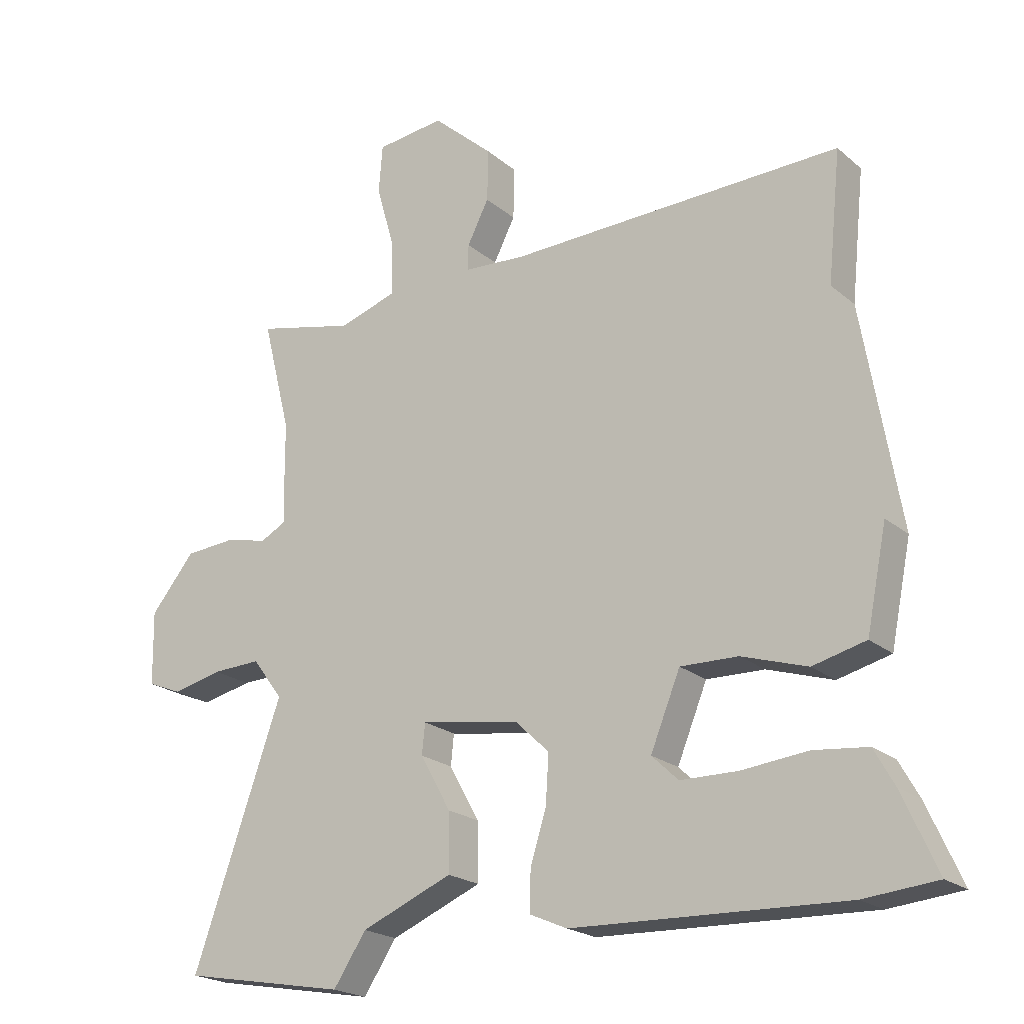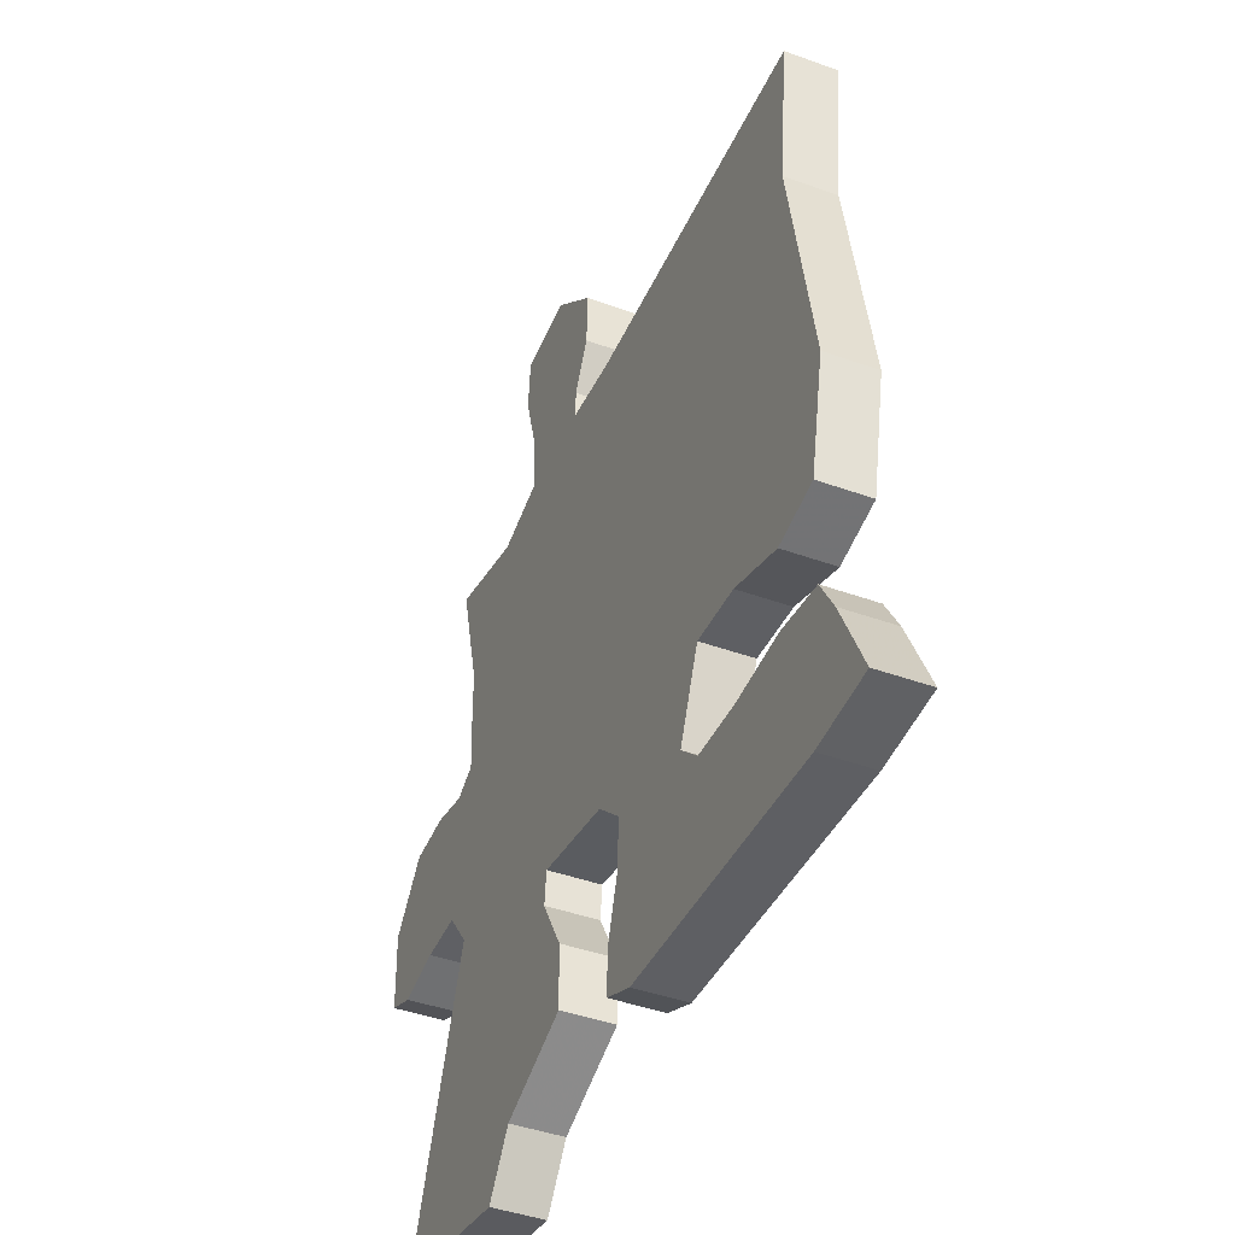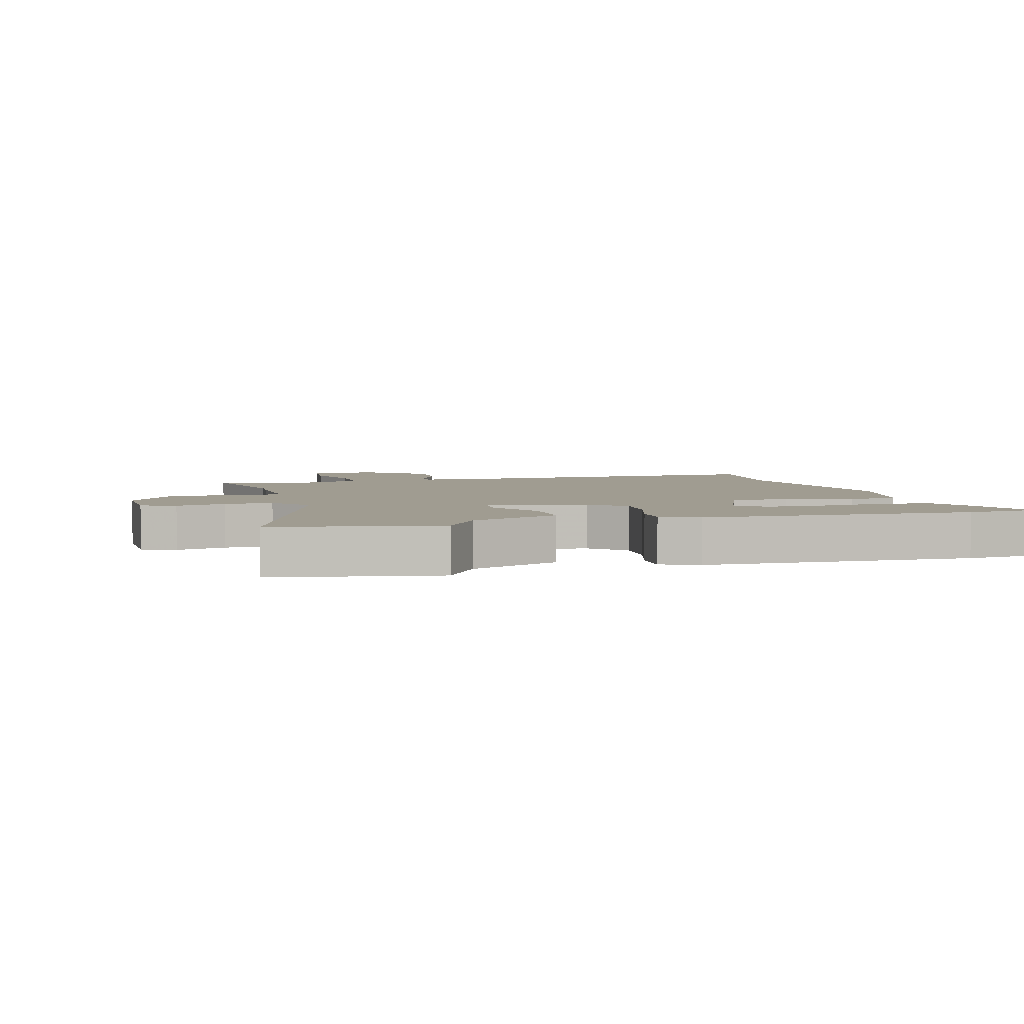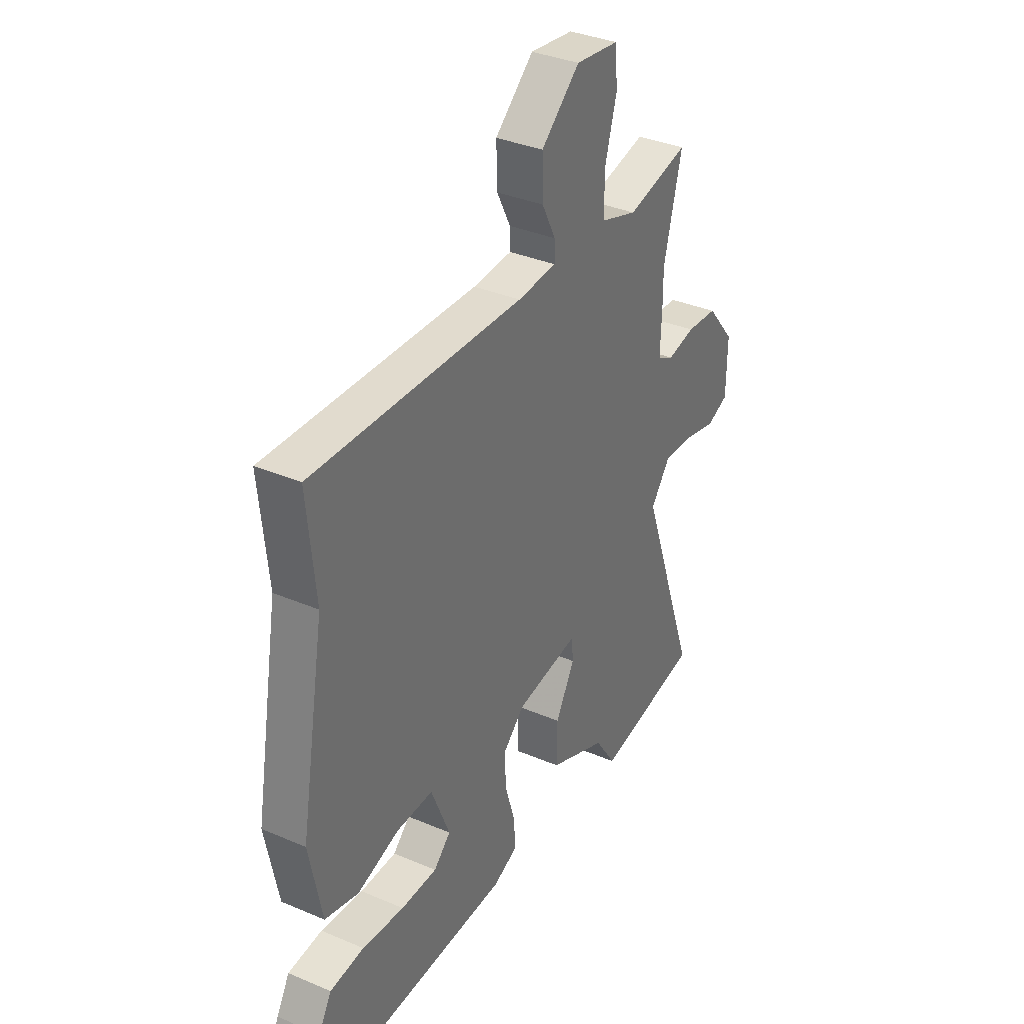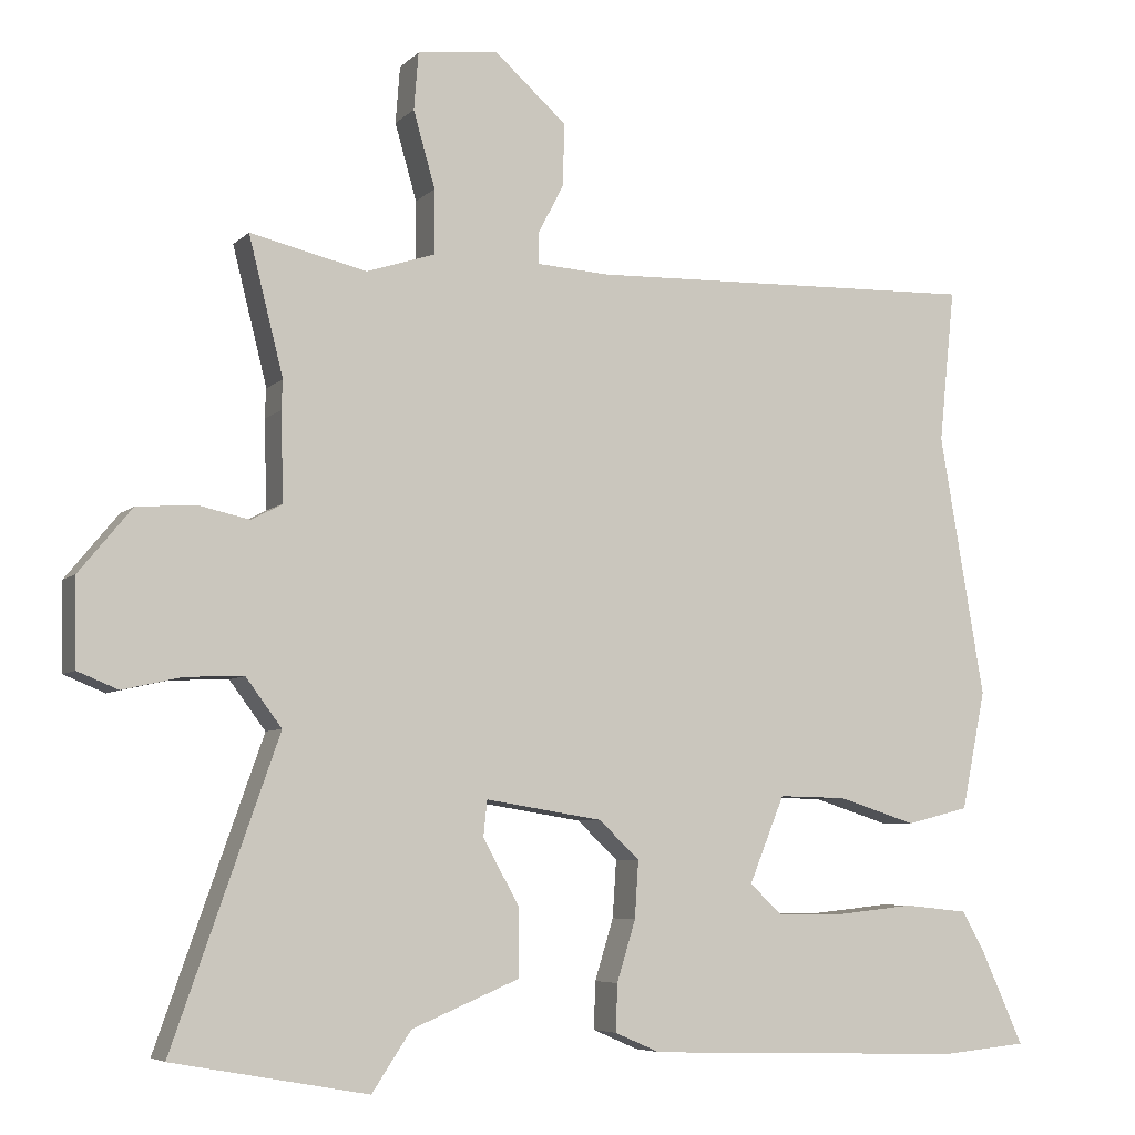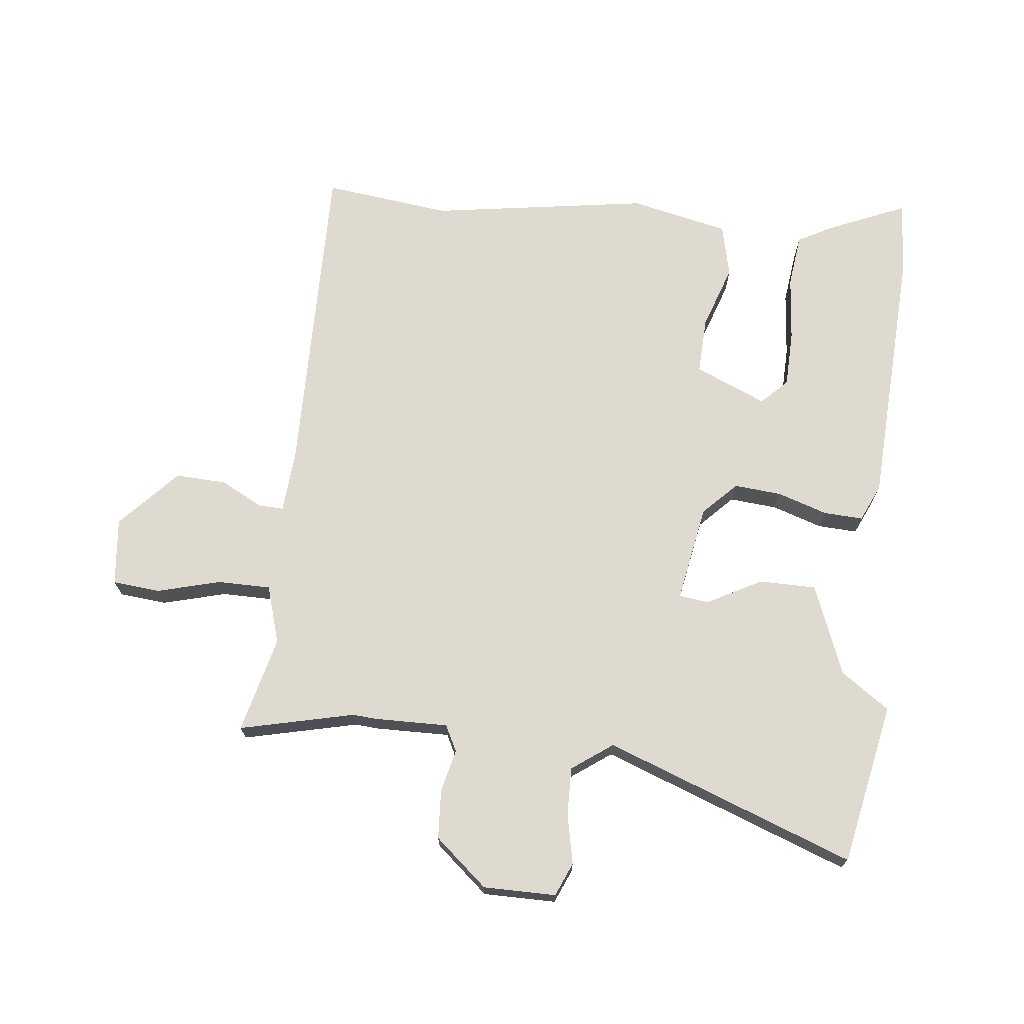
<metadata>
{"format":"obj","ext":"obj","renderer":"f3d","projection":"perspective","resolution":1024,"background":"white","views":[{"elev":-21.0,"azim":-145.5,"up":"+Z"},{"elev":-42.6,"azim":-113.4,"up":"+Z"},{"elev":4.3,"azim":164.2,"up":"+Y"},{"elev":35.1,"azim":-60.4,"up":"+Z"},{"elev":-6.0,"azim":156.8,"up":"+Z"},{"elev":70.8,"azim":97.3,"up":"+Y"}]}
</metadata>
<code>
v -0.483 0.07 0.335
v -0.504 0.07 0.539
v 0.021 0.07 0.523
v 0.119 0.07 0.529
v 0.118 0.07 0.57
v 0.084 0.07 0.637
v 0.082 0.07 0.719
v 0.178 0.07 0.804
v 0.286 0.07 0.791
v 0.292 0.07 0.715
v 0.263 0.07 0.614
v 0.262 0.07 0.529
v 0.354 0.07 0.499
v 0.509 0.07 0.535
v 0.463 0.07 0.353
v 0.465 0.07 0.314
v 0.461 0.07 0.197
v 0.502 0.07 0.175
v 0.571 0.07 0.19
v 0.649 0.07 0.184
v 0.719 0.07 0.099
v 0.717 0.07 -0.017
v 0.663 0.07 -0.039
v 0.584 0.07 -0.021
v 0.507 0.07 -0.018
v 0.459 0.07 -0.082
v 0.6 0.07 -0.482
v 0.34 0.07 -0.529
v 0.288 0.07 -0.451
v 0.144 0.07 -0.391
v 0.145 0.07 -0.3
v 0.193 0.07 -0.214
v 0.188 0.07 -0.166
v 0.032 0.07 -0.191
v -0.022 0.07 -0.242
v -0.017 0.07 -0.318
v 0.008 0.07 -0.399
v 0.01 0.07 -0.462
v -0.05 0.07 -0.488
v -0.479 0.07 -0.502
v -0.594 0.07 -0.491
v -0.539 0.07 -0.369
v -0.507 0.07 -0.312
v -0.422 0.07 -0.303
v -0.317 0.07 -0.314
v -0.227 0.07 -0.313
v -0.185 0.07 -0.273
v -0.232 0.07 -0.158
v -0.323 0.07 -0.16
v -0.427 0.07 -0.193
v -0.511 0.07 -0.172
v -0.543 0.07 -0.014
v -0.483 0 0.335
v -0.504 0 0.539
v 0.021 0 0.523
v 0.119 0 0.529
v 0.118 0 0.57
v 0.084 0 0.637
v 0.082 0 0.719
v 0.178 0 0.804
v 0.286 0 0.791
v 0.292 0 0.715
v 0.263 0 0.614
v 0.262 0 0.529
v 0.354 0 0.499
v 0.509 0 0.535
v 0.463 0 0.353
v 0.465 0 0.314
v 0.461 0 0.197
v 0.502 0 0.175
v 0.571 0 0.19
v 0.649 0 0.184
v 0.719 0 0.099
v 0.717 0 -0.017
v 0.663 0 -0.039
v 0.584 0 -0.021
v 0.507 0 -0.018
v 0.459 0 -0.082
v 0.6 0 -0.482
v 0.34 0 -0.529
v 0.288 0 -0.451
v 0.144 0 -0.391
v 0.145 0 -0.3
v 0.193 0 -0.214
v 0.188 0 -0.166
v 0.032 0 -0.191
v -0.022 0 -0.242
v -0.017 0 -0.318
v 0.008 0 -0.399
v 0.01 0 -0.462
v -0.05 0 -0.488
v -0.479 0 -0.502
v -0.594 0 -0.491
v -0.539 0 -0.369
v -0.507 0 -0.312
v -0.422 0 -0.303
v -0.317 0 -0.314
v -0.227 0 -0.313
v -0.185 0 -0.273
v -0.232 0 -0.158
v -0.323 0 -0.16
v -0.427 0 -0.193
v -0.511 0 -0.172
v -0.543 0 -0.014
f 51 52 1
f 50 51 1
f 49 50 1
f 1 2 3
f 49 1 3
f 48 49 3
f 47 48 3 4
f 43 44 45
f 42 43 45
f 41 42 45
f 40 41 45
f 39 40 45
f 38 39 45
f 37 38 45
f 36 37 45 46
f 35 36 46 47
f 29 30 31 32
f 29 32 33
f 28 29 33
f 27 28 33
f 26 27 33
f 25 26 33 34
f 22 23 24
f 21 22 24
f 20 21 24
f 19 20 24
f 18 19 24
f 17 18 24 25
f 15 16 17
f 13 14 15
f 12 13 15 17
f 9 10 11
f 8 9 11
f 7 8 11
f 6 7 11
f 5 6 11
f 4 5 11 12
f 47 4 12
f 35 47 12
f 34 35 12
f 12 17 25 34
f 53 104 103
f 53 103 102
f 53 102 101
f 55 54 53
f 55 53 101
f 55 101 100
f 56 55 100 99
f 97 96 95
f 97 95 94
f 97 94 93
f 97 93 92
f 97 92 91
f 97 91 90
f 97 90 89
f 98 97 89 88
f 99 98 88 87
f 84 83 82 81
f 85 84 81
f 85 81 80
f 85 80 79
f 85 79 78
f 86 85 78 77
f 76 75 74
f 76 74 73
f 76 73 72
f 76 72 71
f 76 71 70
f 77 76 70 69
f 69 68 67
f 67 66 65
f 69 67 65 64
f 63 62 61
f 63 61 60
f 63 60 59
f 63 59 58
f 63 58 57
f 64 63 57 56
f 64 56 99
f 64 99 87
f 64 87 86
f 86 77 69 64
f 1 53 54 2
f 2 54 55 3
f 3 55 56 4
f 4 56 57 5
f 5 57 58 6
f 6 58 59 7
f 7 59 60 8
f 8 60 61 9
f 9 61 62 10
f 10 62 63 11
f 11 63 64 12
f 12 64 65 13
f 13 65 66 14
f 14 66 67 15
f 15 67 68 16
f 16 68 69 17
f 17 69 70 18
f 18 70 71 19
f 19 71 72 20
f 20 72 73 21
f 21 73 74 22
f 22 74 75 23
f 23 75 76 24
f 24 76 77 25
f 25 77 78 26
f 26 78 79 27
f 27 79 80 28
f 28 80 81 29
f 29 81 82 30
f 30 82 83 31
f 31 83 84 32
f 32 84 85 33
f 33 85 86 34
f 34 86 87 35
f 35 87 88 36
f 36 88 89 37
f 37 89 90 38
f 38 90 91 39
f 39 91 92 40
f 40 92 93 41
f 41 93 94 42
f 42 94 95 43
f 43 95 96 44
f 44 96 97 45
f 45 97 98 46
f 46 98 99 47
f 47 99 100 48
f 48 100 101 49
f 49 101 102 50
f 50 102 103 51
f 51 103 104 52
f 52 104 53 1

</code>
